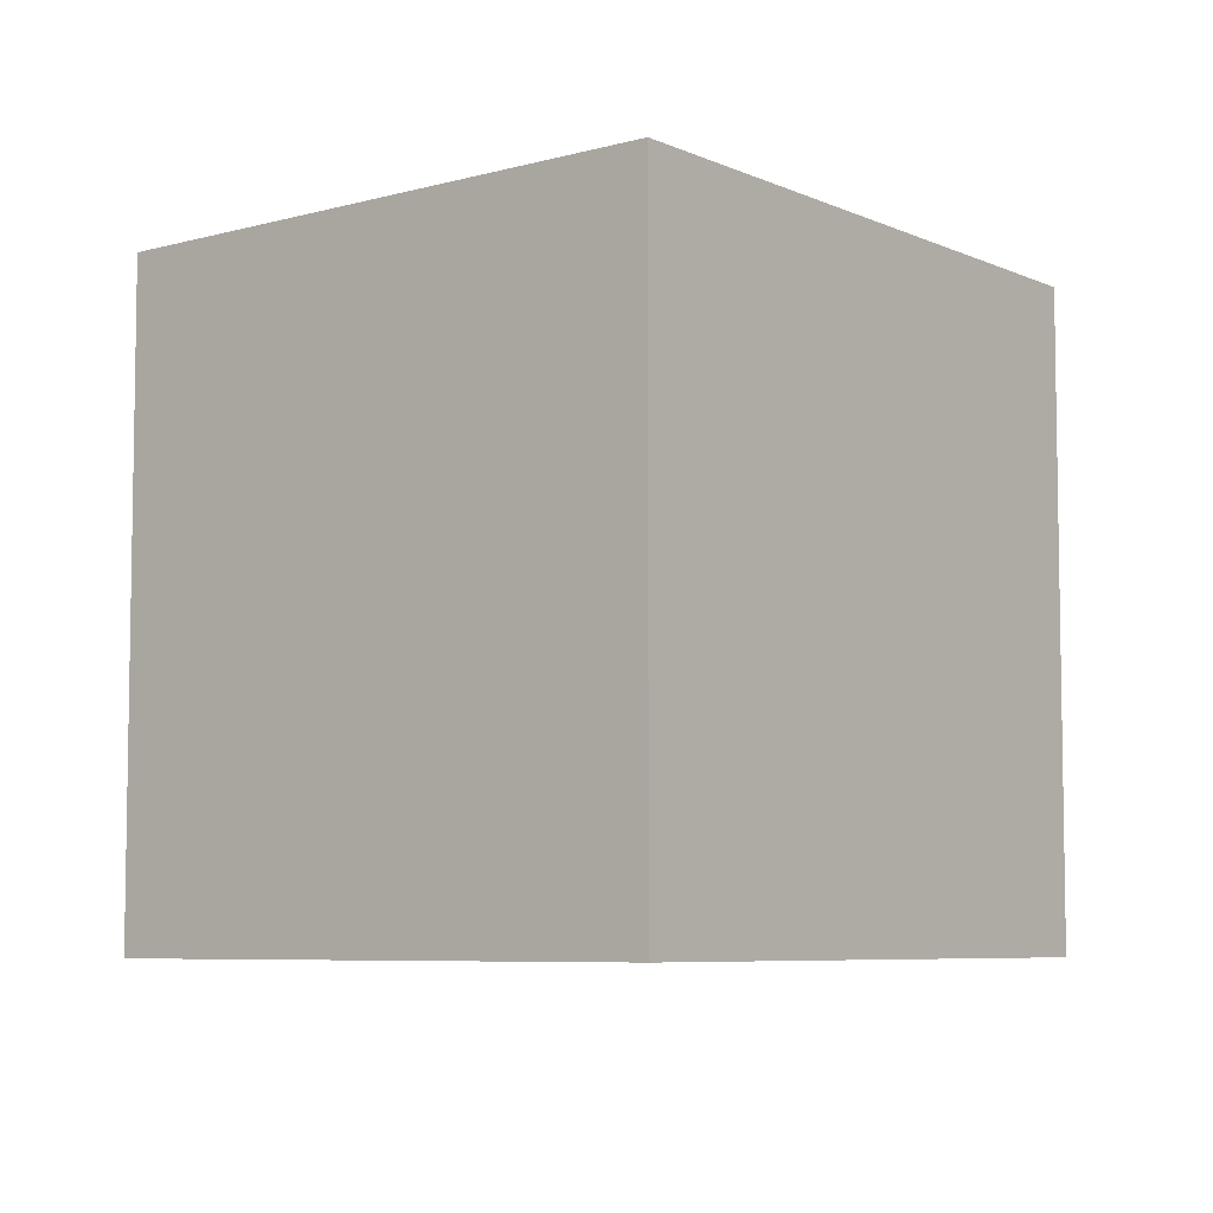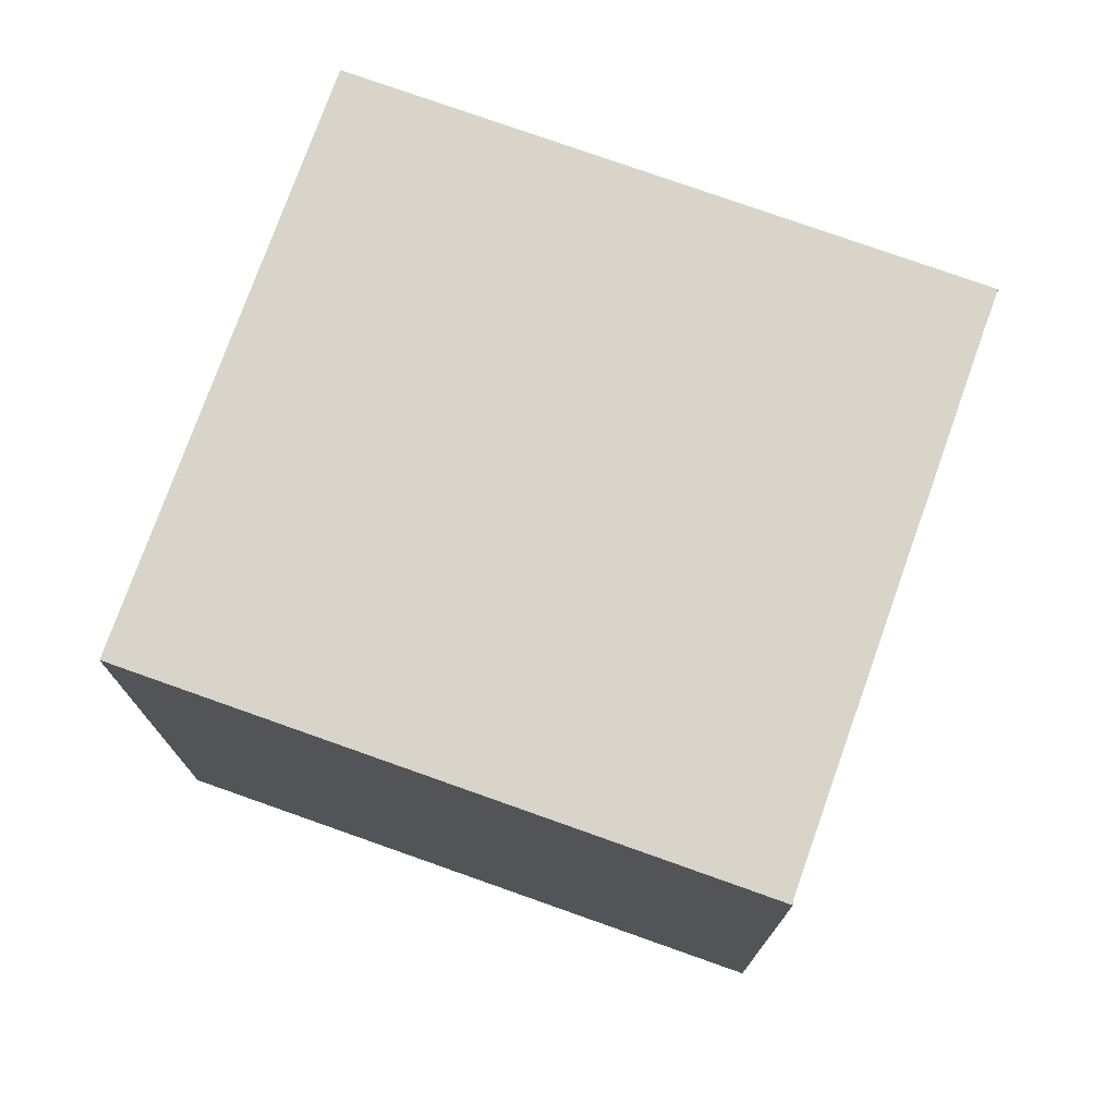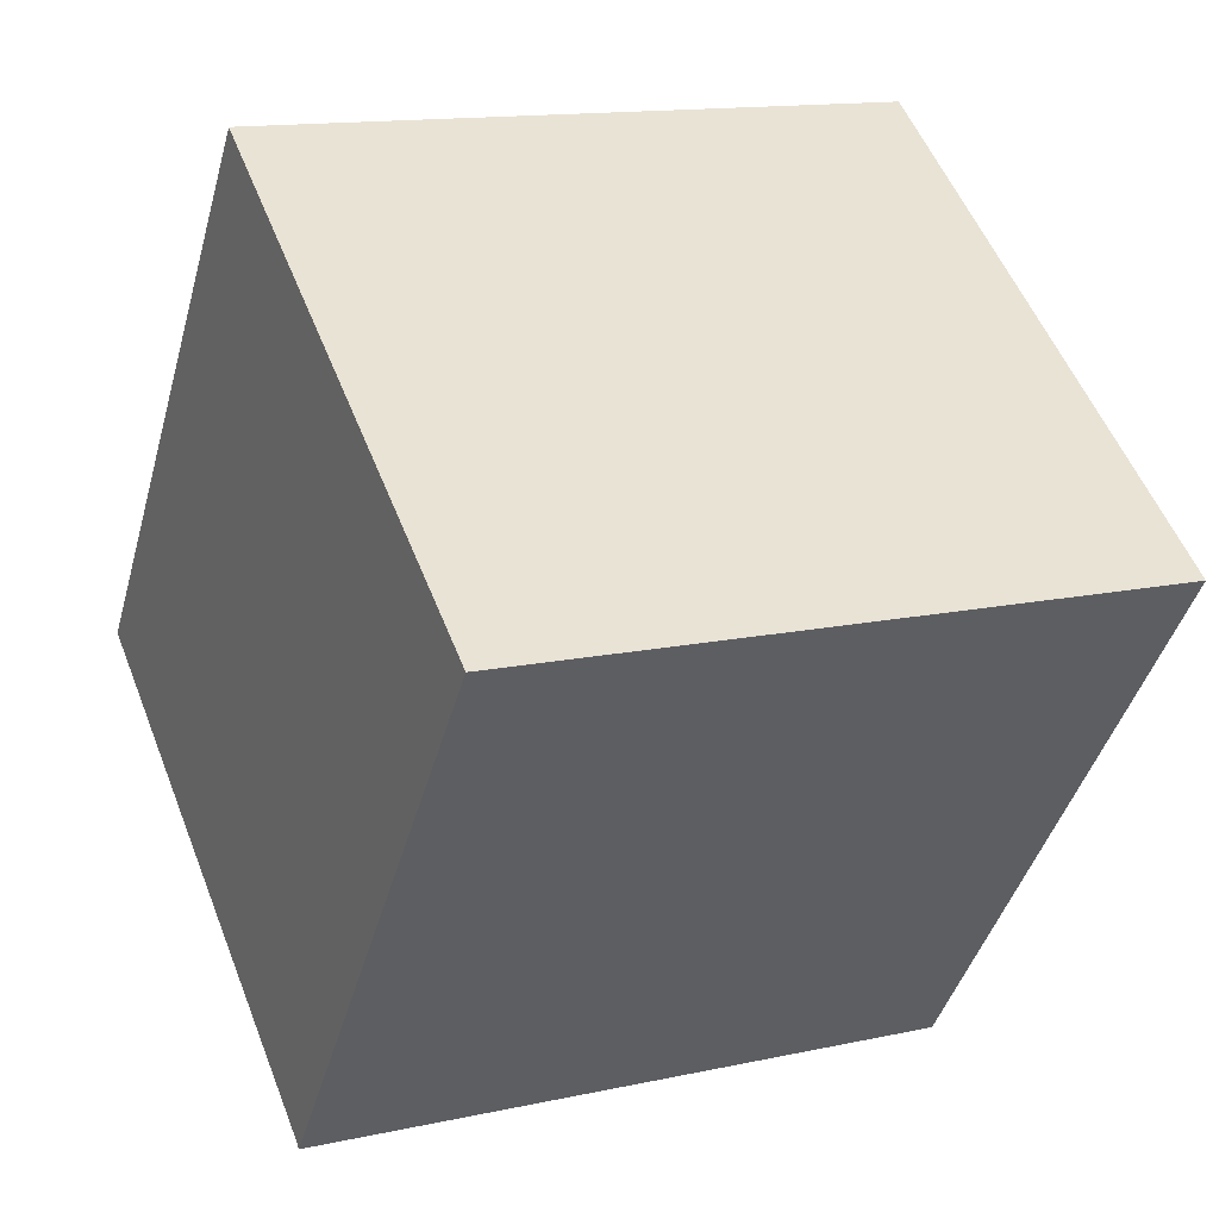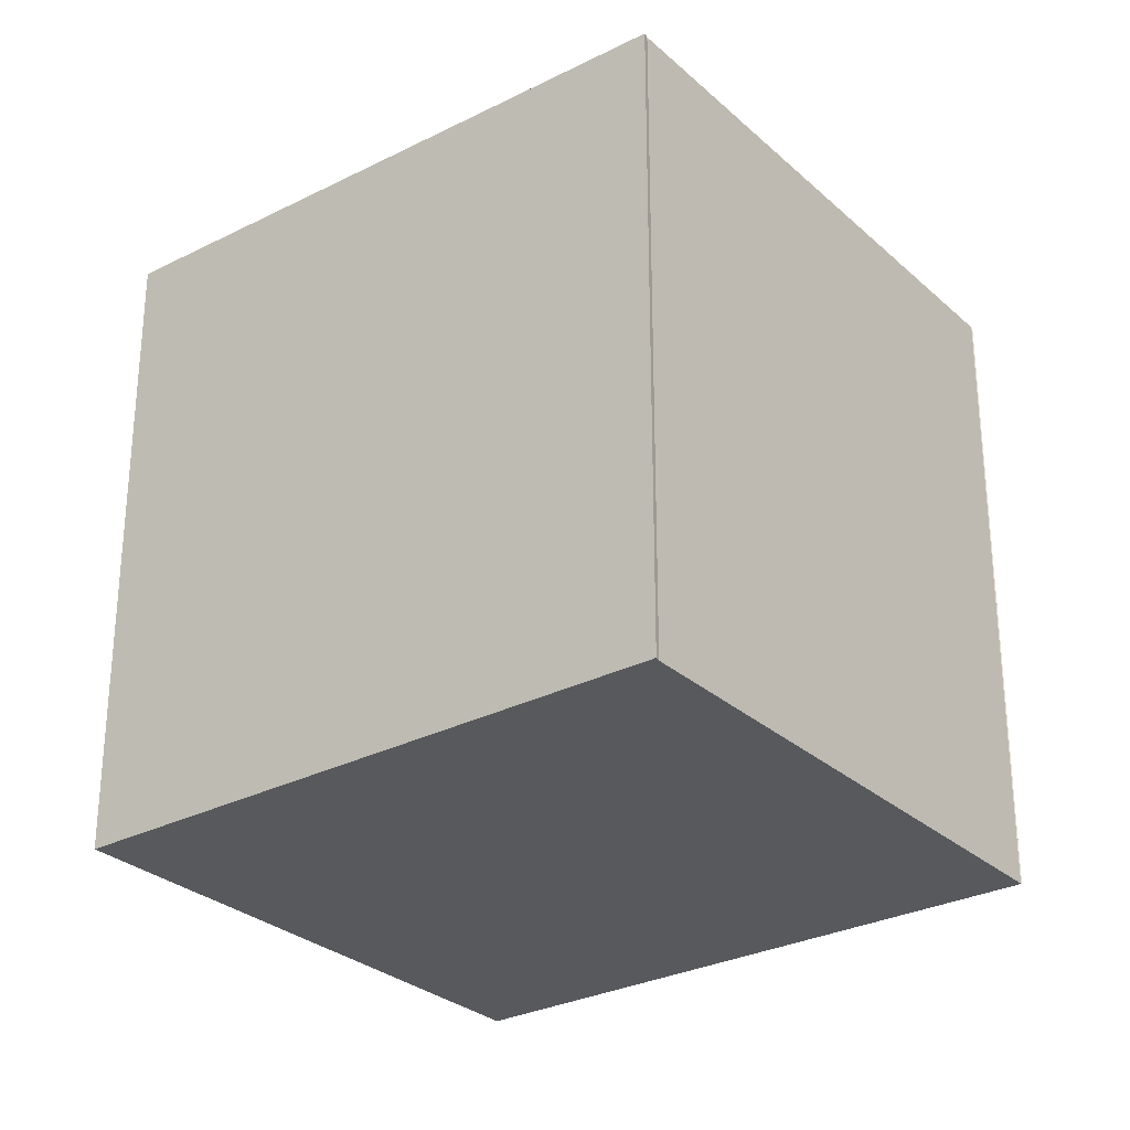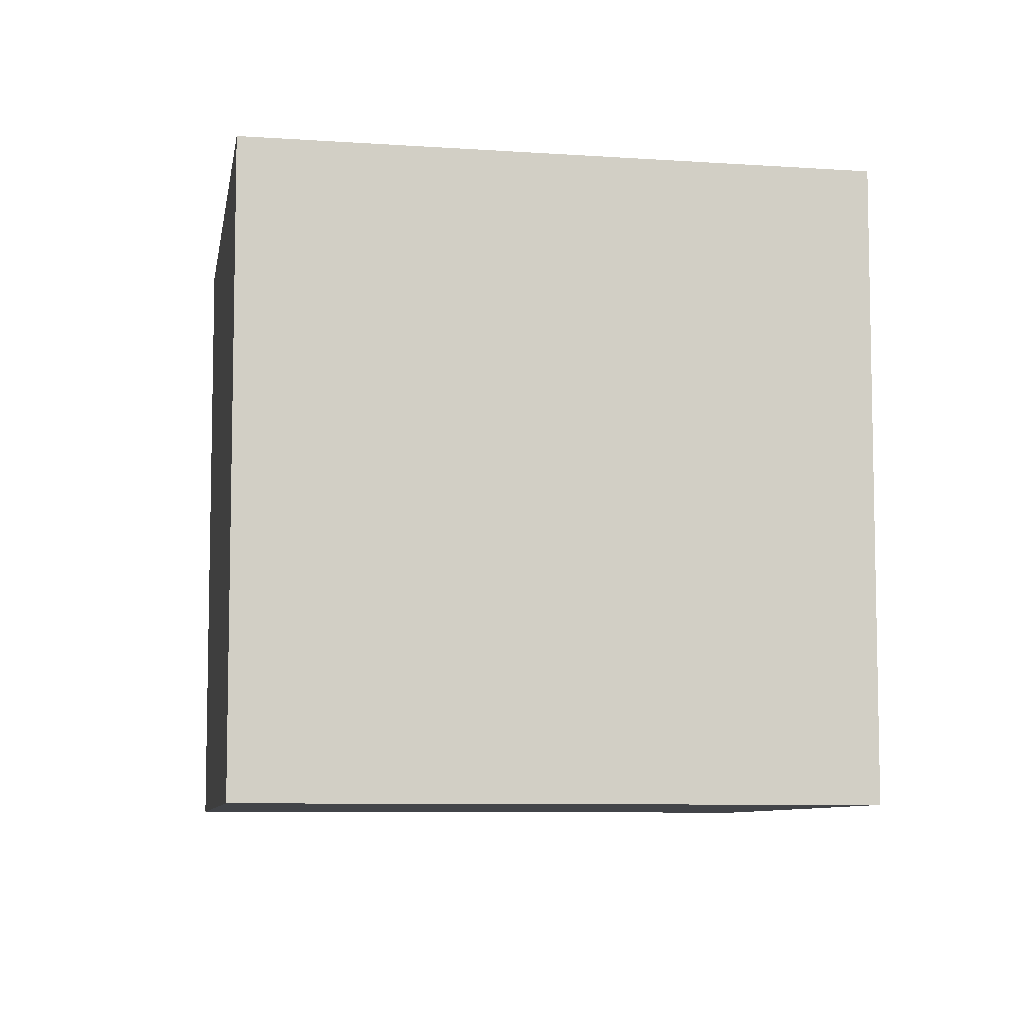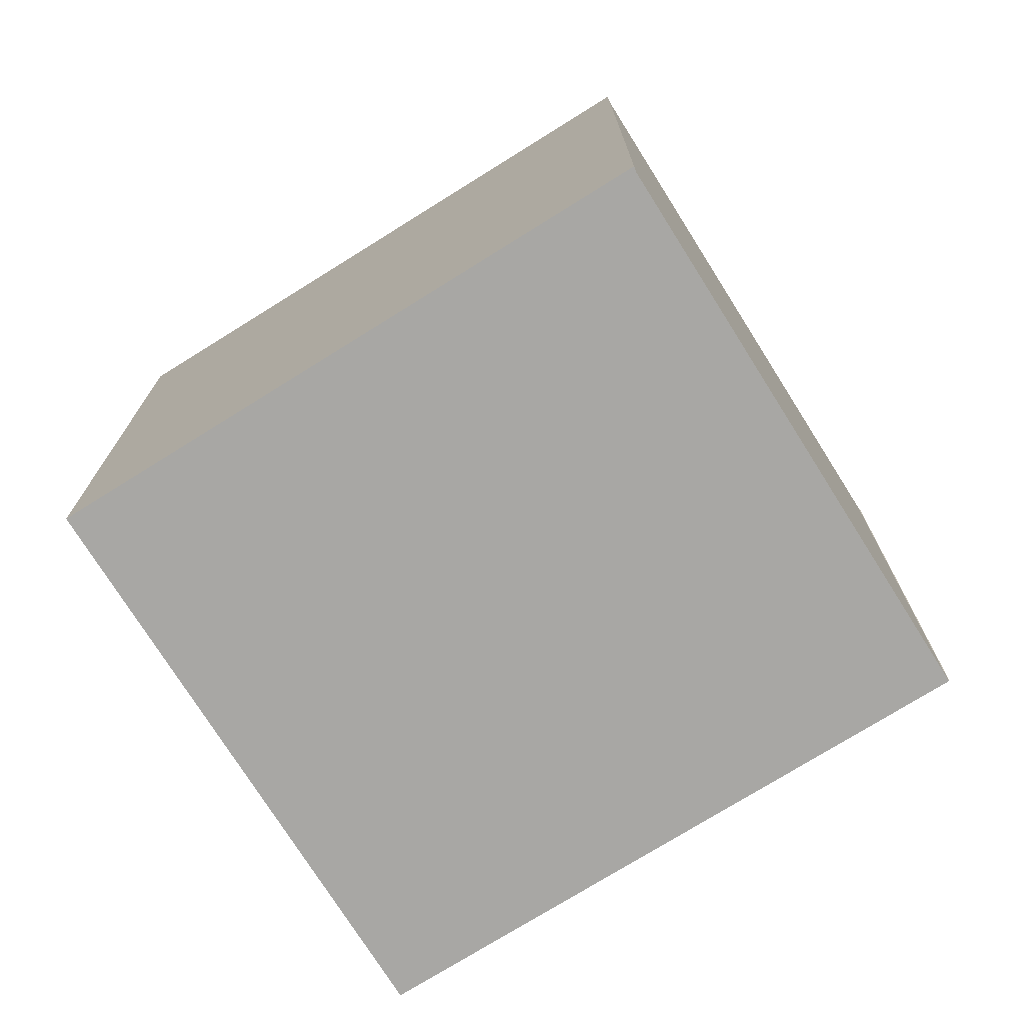
<metadata>
{"format":"obj","ext":"obj","renderer":"f3d","projection":"perspective","resolution":1024,"background":"white","views":[{"elev":-6.5,"azim":-105.3,"up":"+Z"},{"elev":75.9,"azim":-34.4,"up":"+Z"},{"elev":13.8,"azim":-116.1,"up":"+Y"},{"elev":-29.1,"azim":-16.5,"up":"+Z"},{"elev":-7.8,"azim":-63.0,"up":"+Z"},{"elev":-74.6,"azim":-21.9,"up":"+Z"}]}
</metadata>
<code>
v -898.1 -1607 9.448
v -891.1 -1601 9.394
v -885.6 -1609 9.292
v -885.6 -1609 9.292
v -892.5 -1614 9.346
v -892.6 -1614 9.346
v -891 -1602 9.393
v -898 -1607 9.447
v -892.6 -1614 9.347
v -885.6 -1609 9.293
v -885.6 -1609 9.293
v -891 -1602 9.393
v -885.6 -1609 9.293
v -892.6 -1614 9.347
v -898 -1607 9.447
v -892.6 -1614 9.346
v -891.1 -1601 9.394
v -898.1 -1607 9.448
v -898.1 -1607 9.448
v -898.1 -1607 9.448
v -898.1 -1607 0
v -898.1 -1607 0
v -891 -1602 9.393
v -891.1 -1601 9.394
v -891.1 -1601 0
v -891 -1602 0
v -885.6 -1609 9.292
v -885.6 -1609 9.292
v -885.6 -1609 0
v -885.6 -1609 0
v -885.6 -1609 9.293
v -885.6 -1609 9.292
v -885.6 -1609 0
v -885.6 -1609 0
v -892.6 -1614 9.346
v -892.5 -1614 9.346
v -892.5 -1614 0
v -892.6 -1614 0
v -892.6 -1614 9.347
v -892.6 -1614 9.346
v -892.6 -1614 0
v -892.6 -1614 0
v -885.6 -1609 9.293
v -891 -1602 9.393
v -891 -1602 0
v -885.6 -1609 1.776e-15
v -898.1 -1607 9.448
v -898 -1607 9.447
v -898 -1607 0
v -898.1 -1607 0
v -898 -1607 9.447
v -892.6 -1614 9.347
v -892.6 -1614 0
v -898 -1607 0
v -885.6 -1609 9.292
v -885.6 -1609 9.293
v -885.6 -1609 1.776e-15
v -885.6 -1609 0
v -892.5 -1614 9.346
v -885.6 -1609 9.293
v -885.6 -1609 0
v -892.5 -1614 0
v -892.6 -1614 9.346
v -892.6 -1614 9.346
v -892.6 -1614 0
v -892.6 -1614 0
v -891.1 -1601 9.394
v -891.1 -1601 9.394
v -891.1 -1601 0
v -891.1 -1601 0
v -891.1 -1601 9.394
v -898.1 -1607 9.448
v -898.1 -1607 0
v -891.1 -1601 0
v -898.1 -1607 0
v -891.1 -1601 0
v -885.6 -1609 0
v -885.6 -1609 0
v -892.5 -1614 0
v -892.6 -1614 0
f 17 2 7 12
f 11 10 3 4 13
f 12 7 10 11
f 15 12 11 14
f 14 11 13 5 16
f 14 9 8 15
f 16 6 9 14
f 18 17 12 15
f 15 8 1 18
f 20 21 22 19
f 24 25 26 23
f 28 29 30 27
f 32 33 34 31
f 36 37 38 35
f 40 41 42 39
f 44 45 46 43
f 48 49 50 47
f 52 53 54 51
f 56 57 58 55
f 60 61 62 59
f 64 65 66 63
f 68 69 70 67
f 72 73 74 71
f 76 77 78 79 80 75

</code>
